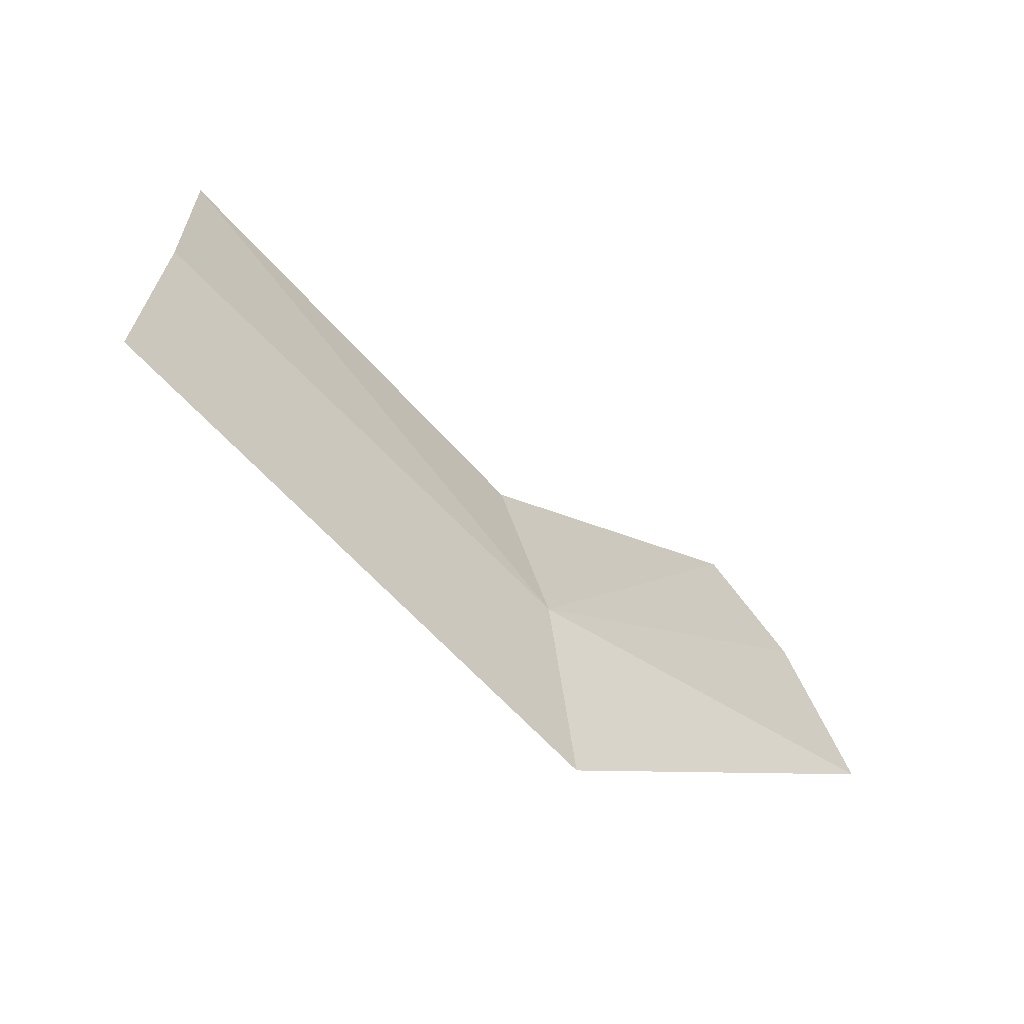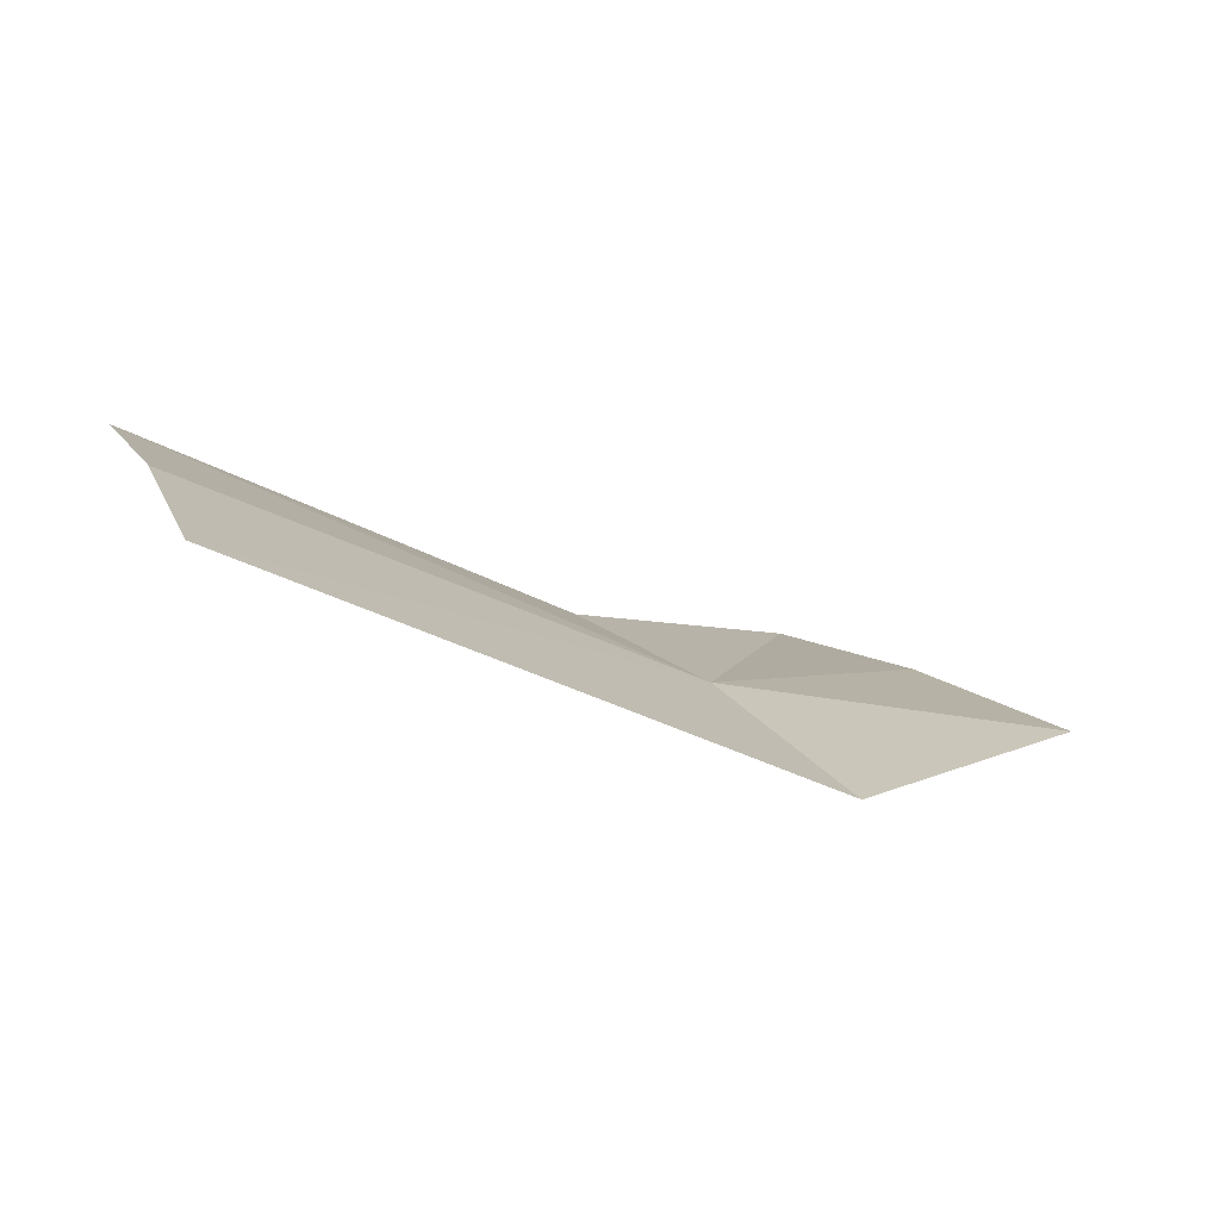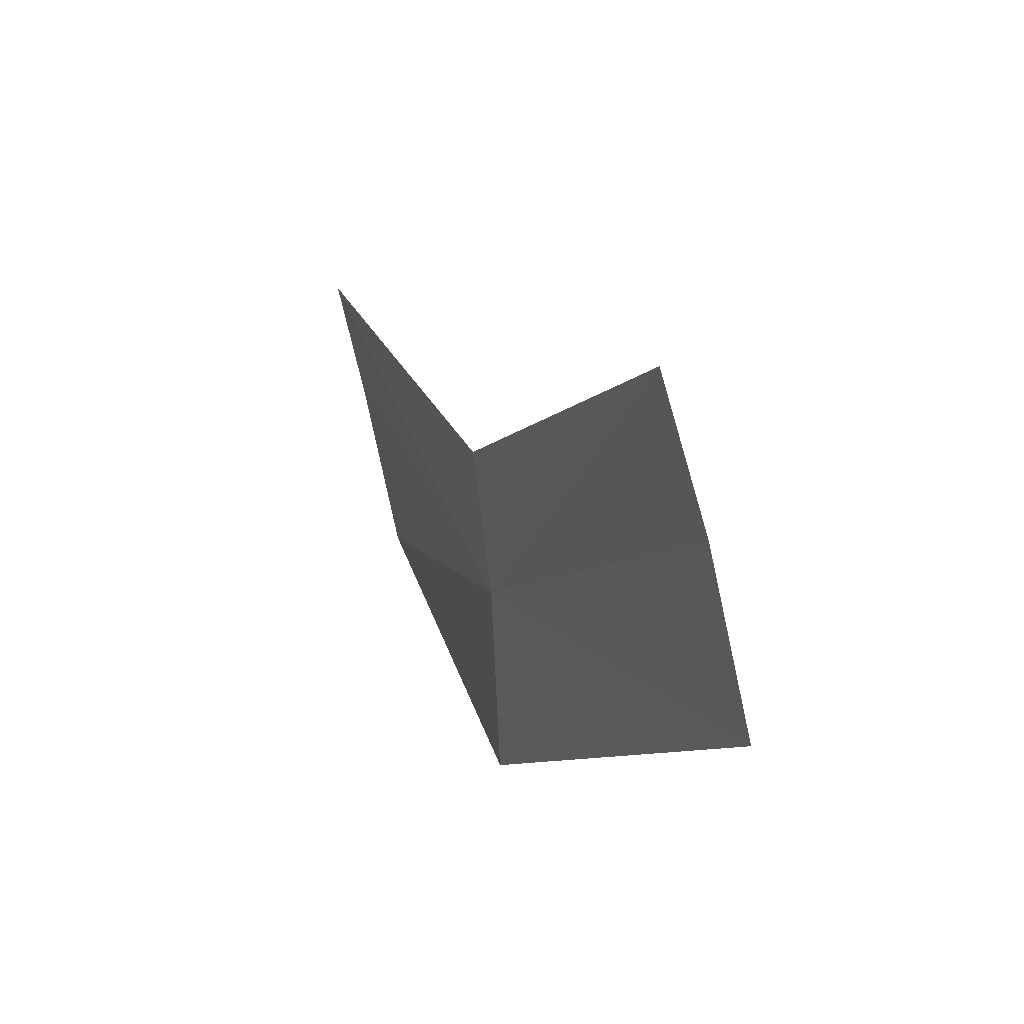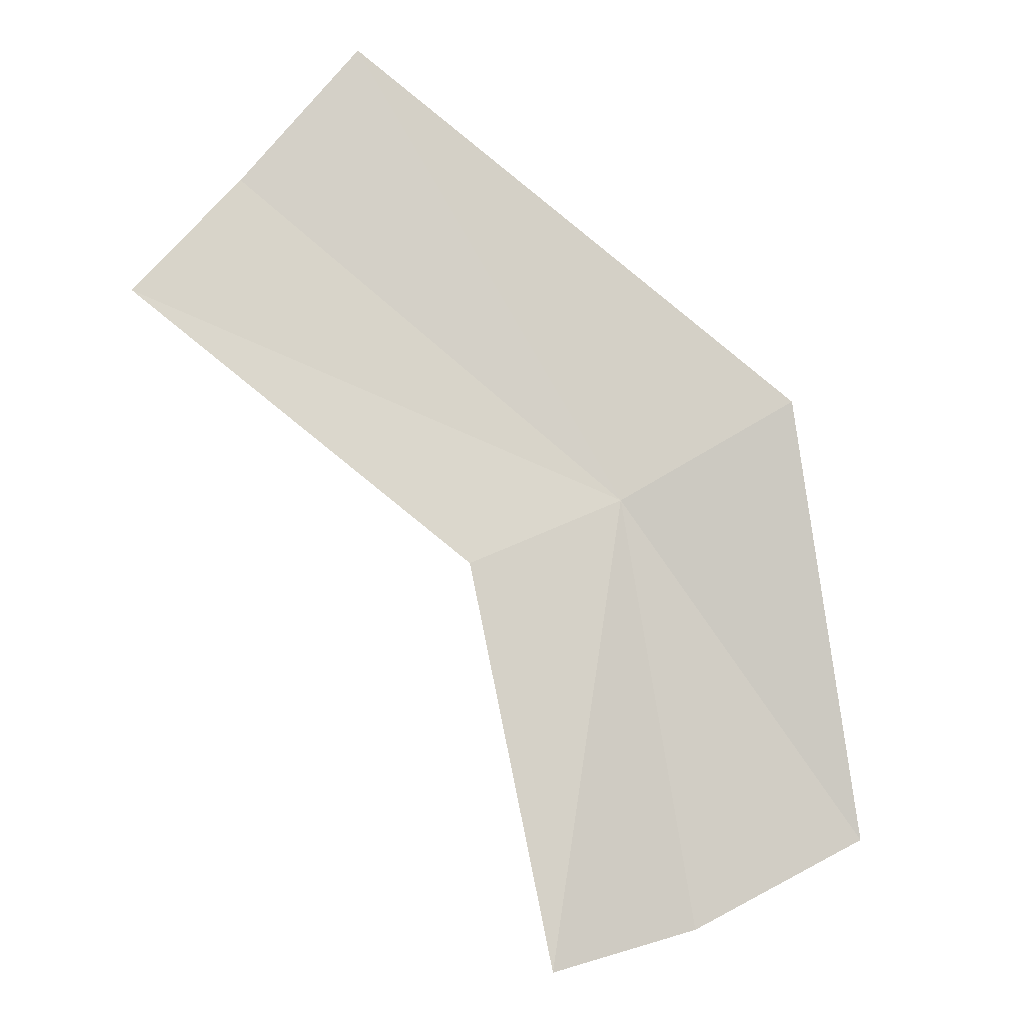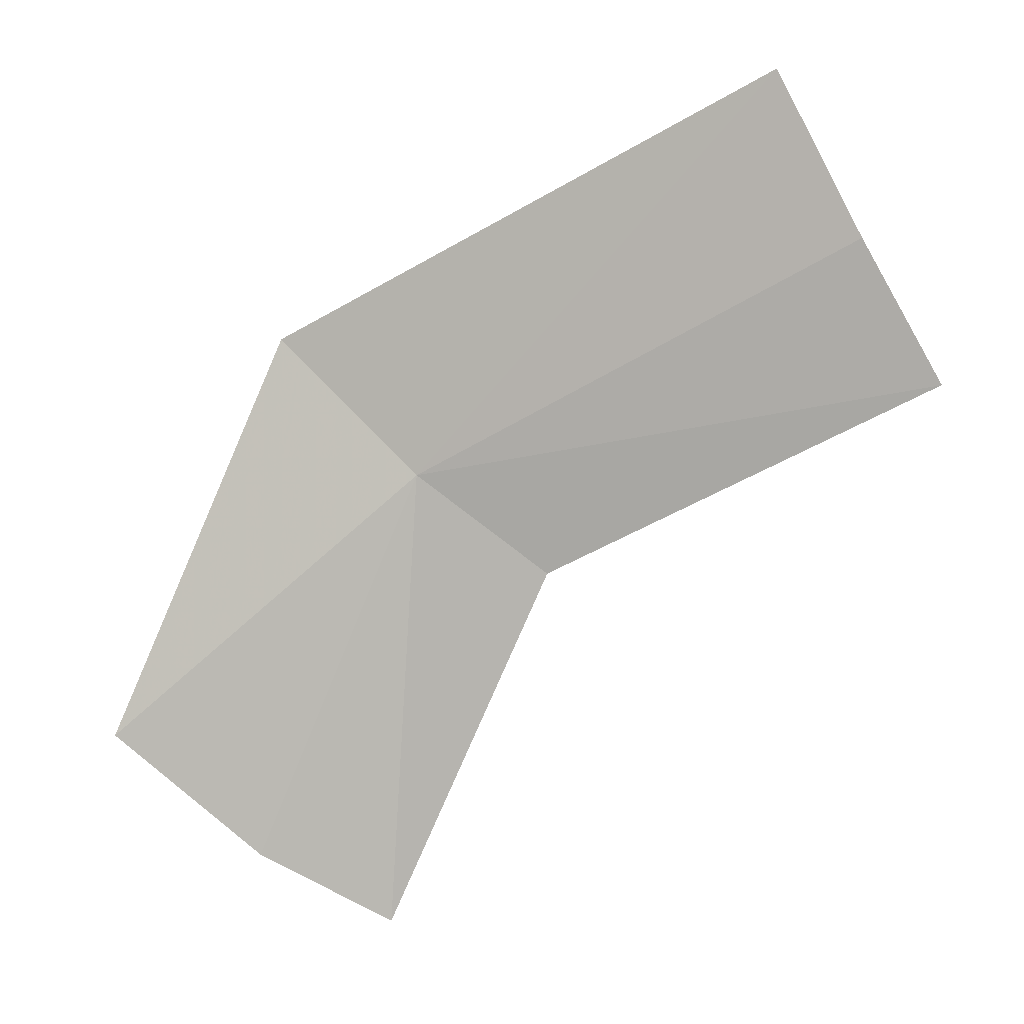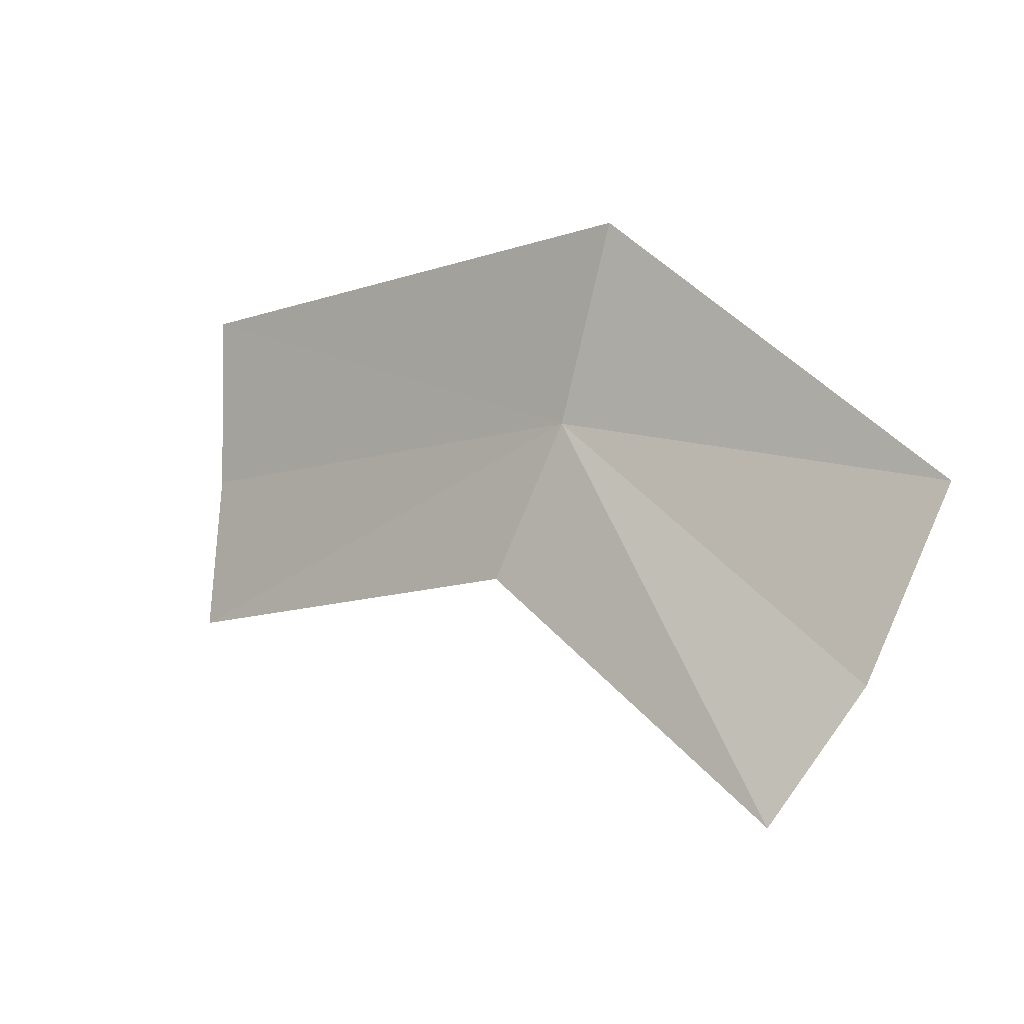
<metadata>
{"format":"obj","ext":"obj","renderer":"f3d","projection":"perspective","resolution":1024,"background":"white","views":[{"elev":71.0,"azim":133.2,"up":"+Y"},{"elev":62.0,"azim":102.8,"up":"+Y"},{"elev":60.0,"azim":122.6,"up":"+Z"},{"elev":-44.8,"azim":68.4,"up":"+Y"},{"elev":41.3,"azim":-89.9,"up":"+Y"},{"elev":-59.2,"azim":126.0,"up":"+Y"}]}
</metadata>
<code>
v 0.1362 -0.1857 0.7813
v 0.1144 -0.2182 0.7789
v 0.1177 -0.2133 0.7676
v 0.1301 -0.1915 0.7924
v 0.1324 -0.173 0.8238
v 0.1399 -0.1639 0.8174
v 0.1495 -0.1542 0.8106
v 0.1458 -0.1786 0.7695
v 0.1244 -0.2054 0.755
f 1 2 3
f 1 4 2
f 1 5 4
f 1 6 5
f 1 7 6
f 1 8 7
f 1 9 8
f 1 3 9

</code>
